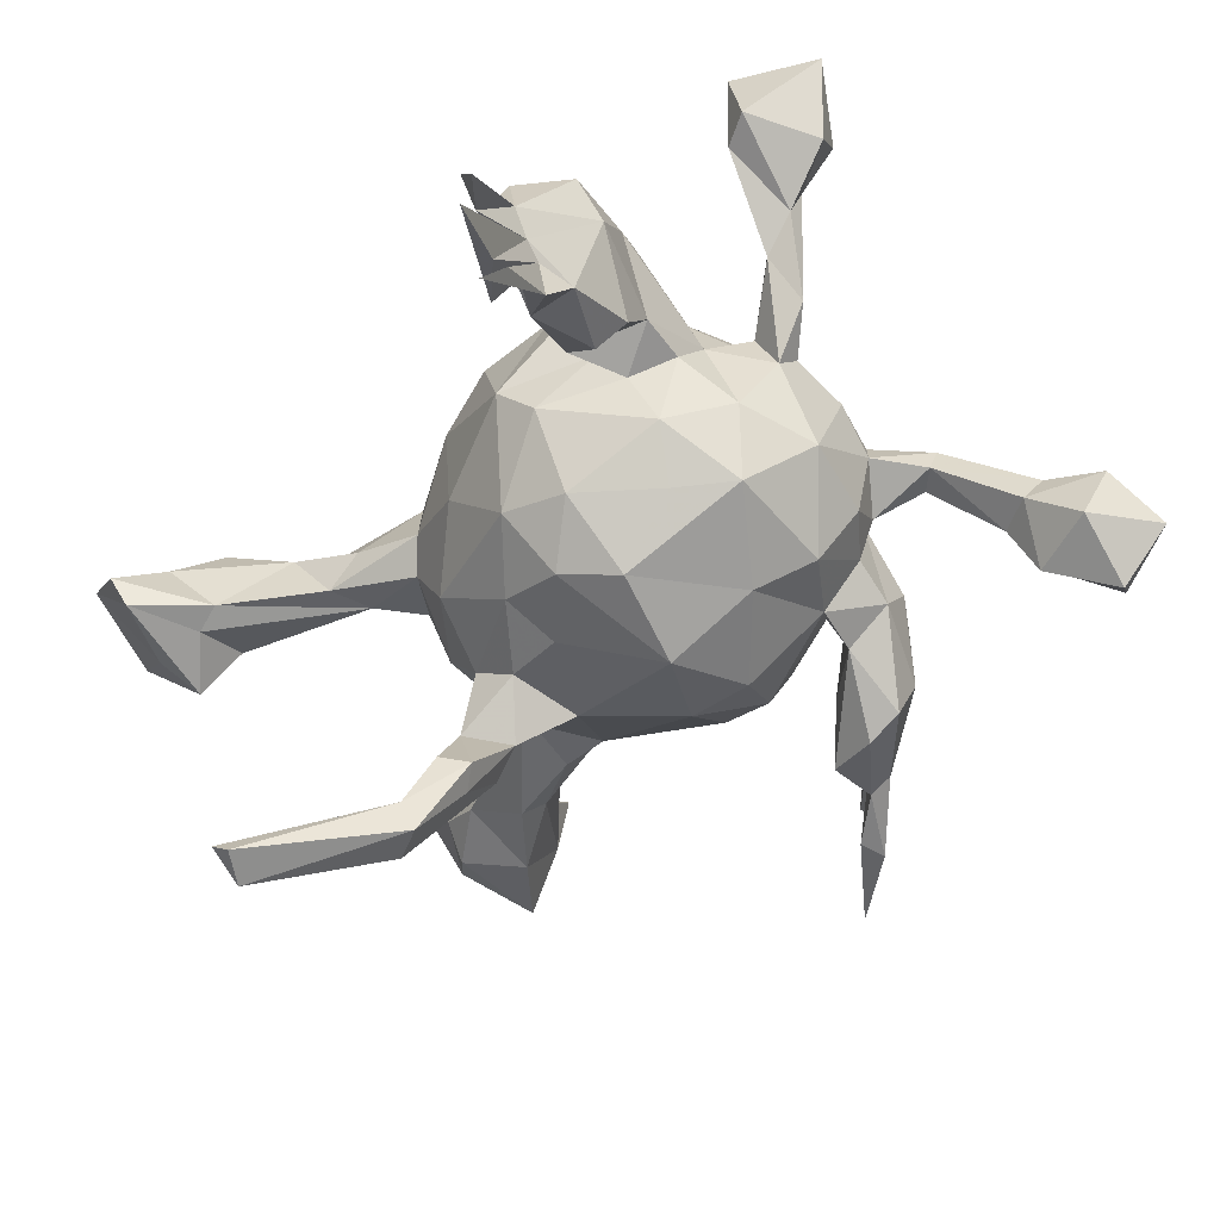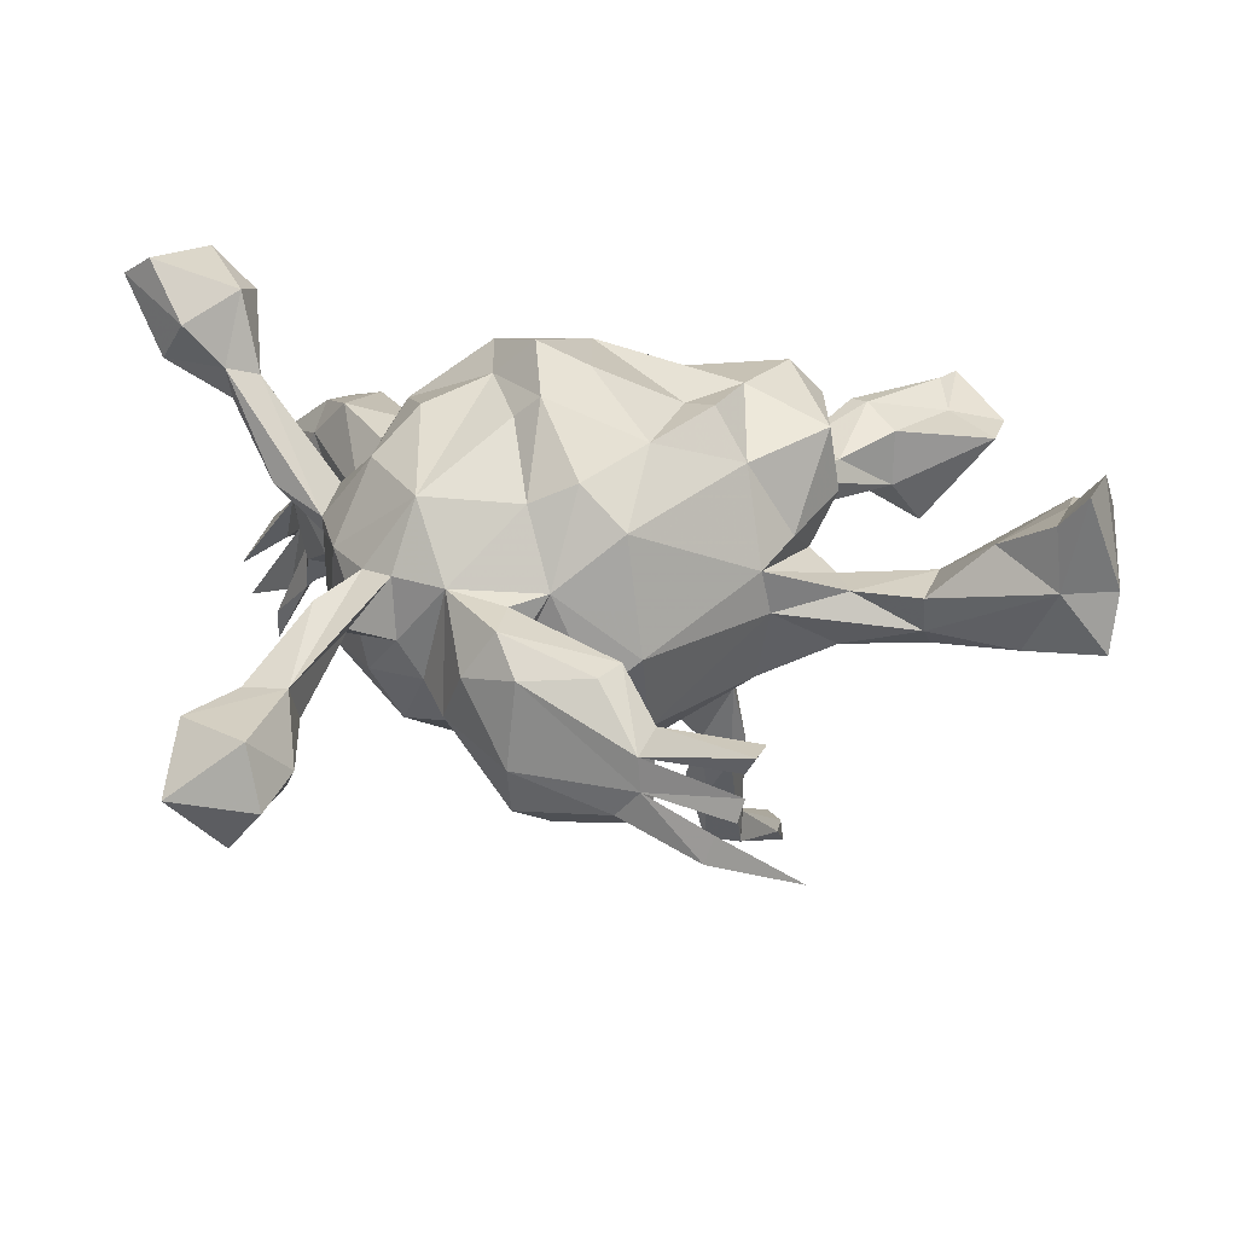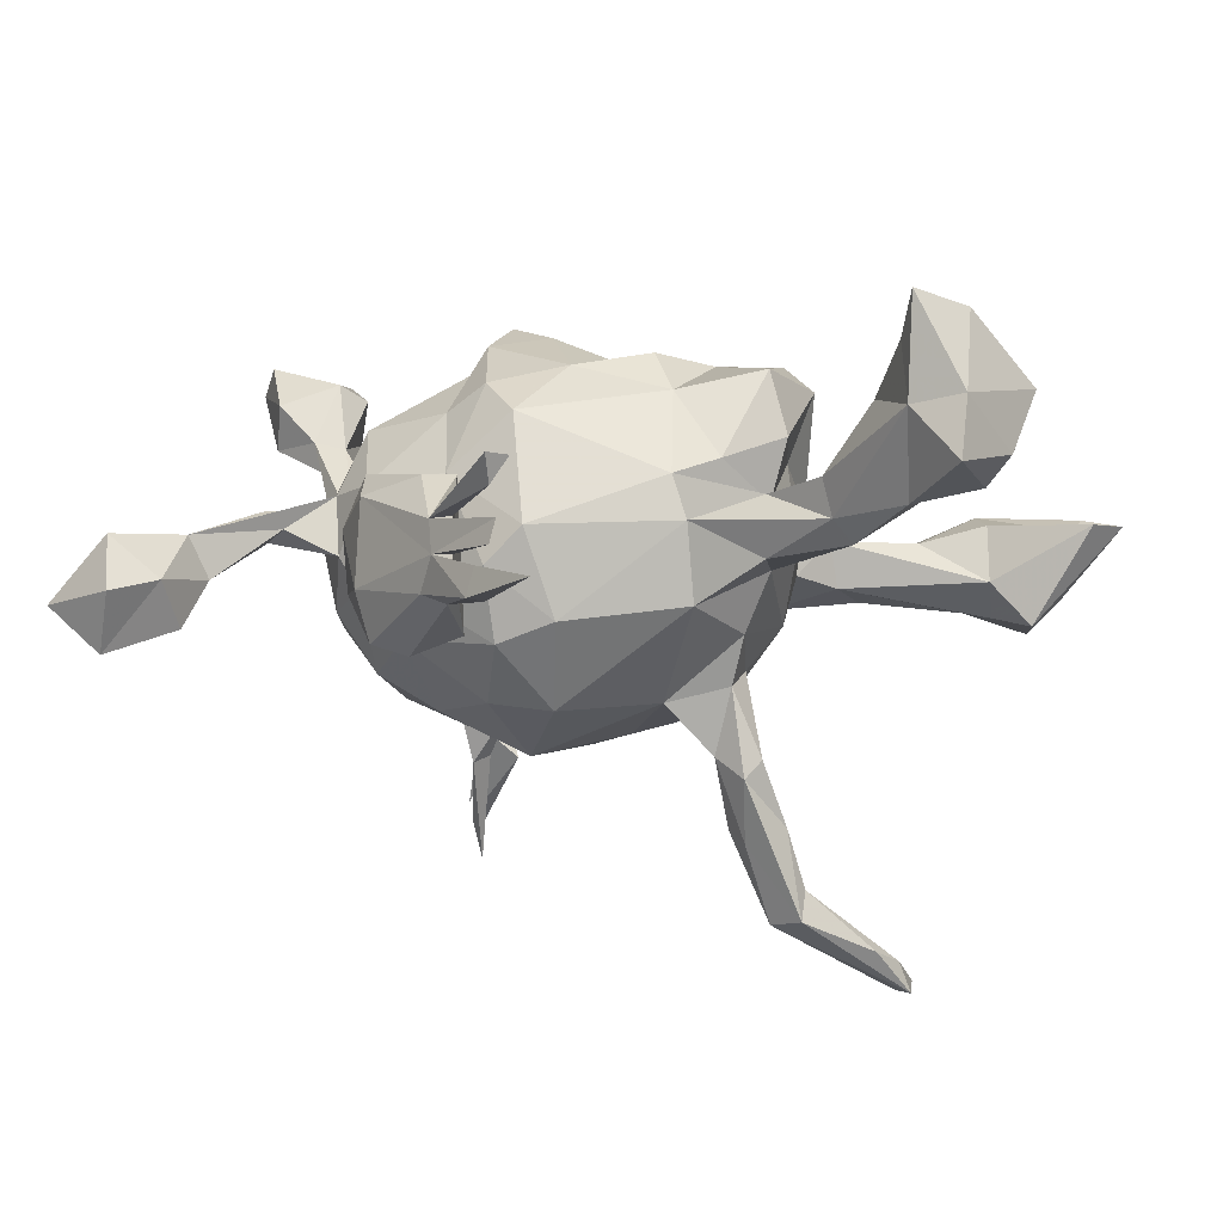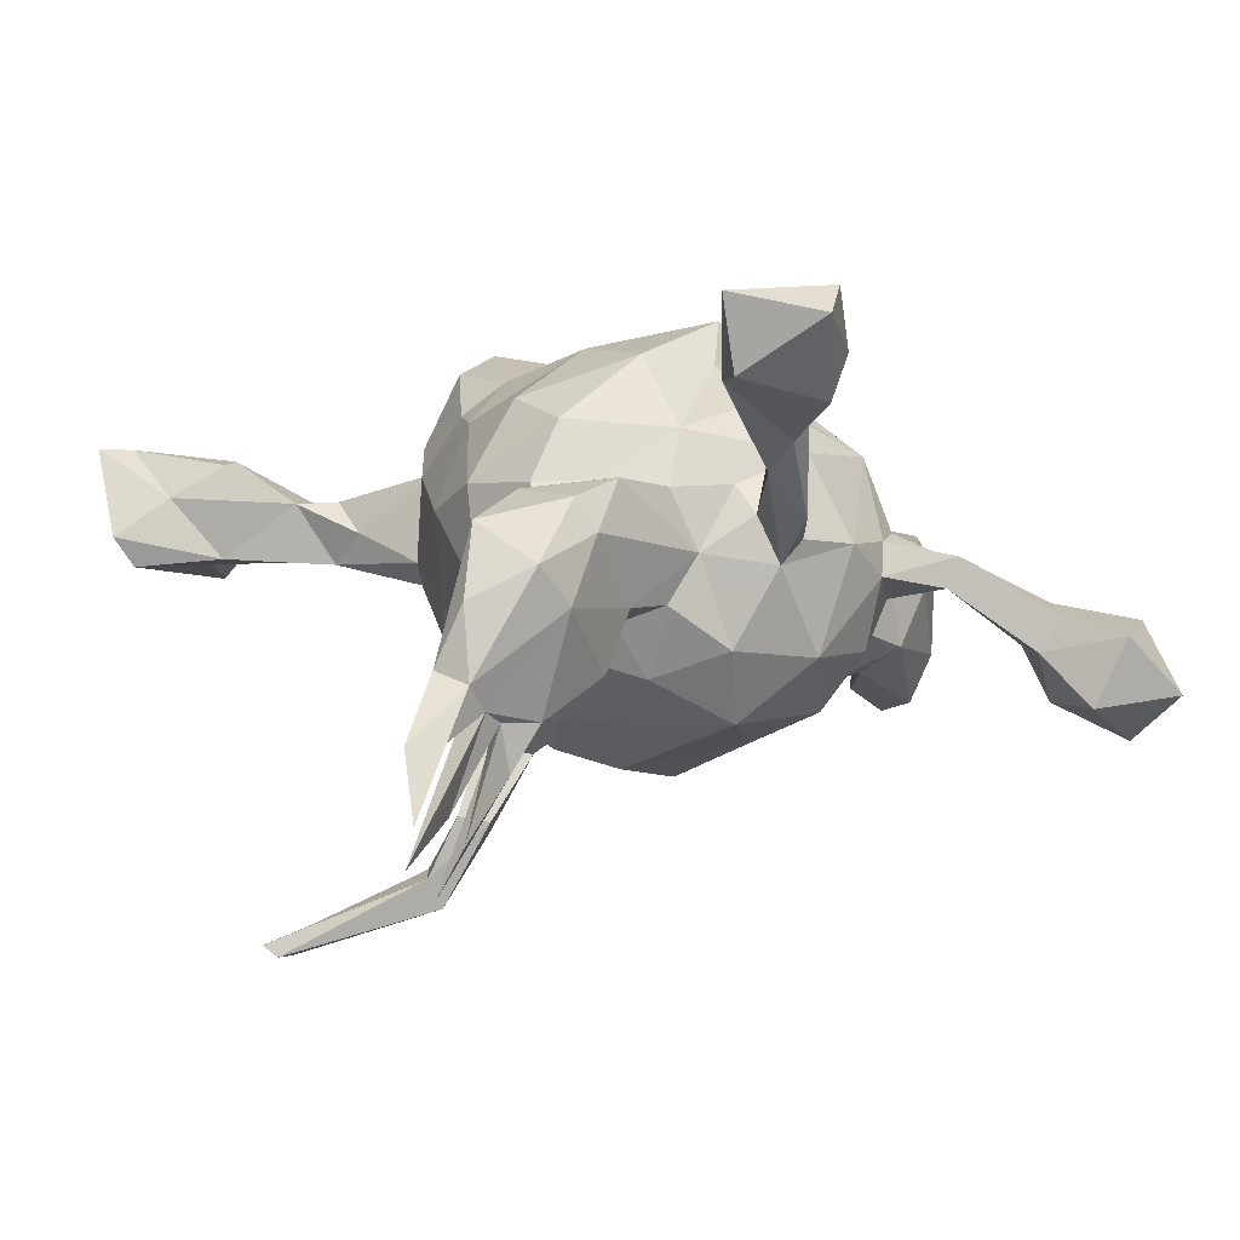
<metadata>
{"format":"obj","ext":"obj","renderer":"f3d","projection":"perspective","resolution":1024,"background":"white","views":[{"elev":-47.8,"azim":55.3,"up":"+Z"},{"elev":18.8,"azim":175.8,"up":"+Z"},{"elev":-17.3,"azim":-153.6,"up":"+Z"},{"elev":10.8,"azim":60.2,"up":"+Z"}]}
</metadata>
<code>
v -0.1843 0.5878 -0.2227
v -0.06746 0.5323 -0.217
v -0.1221 0.5884 -0.05997
v -0.1123 0.5593 -0.09112
v 0.008122 0.4922 -0.09292
v -0.138 0.5565 -0.05618
v -0.1147 0.5461 -0.1275
v -0.08037 0.5354 -0.1786
v -0.1054 0.5454 -0.1595
v 0.004679 0.4905 -0.1389
v -0.07169 0.4927 -0.2107
v -0.01353 0.4614 -0.1697
v -0.01216 0.4678 -0.1346
v 0.03432 0.4647 -0.1785
v -0.01558 0.4729 -0.06156
v 0.001122 0.4555 -0.1935
v 0.4693 0.5191 -0.04992
v -0.01524 0.4751 -0.08774
v 0.01998 0.4032 -0.004894
v 0.4531 0.5359 -0.1347
v 0.4158 0.4713 -0.1063
v 0.02356 0.3731 -0.2082
v -0.5636 0.3248 0.1673
v 0.1037 0.3702 -0.2241
v -0.606 0.2894 -0.0527
v -0.54 0.2897 0.03112
v 0.1555 0.3811 -0.2036
v 0.05196 0.4382 -0.01146
v 0.4975 0.4818 -0.1996
v 0.1503 0.4218 -0.01895
v 0.162 0.411 -0.1386
v 0.5715 0.5023 -0.128
v -0.5097 0.2156 -0.06924
v 0.5503 0.4306 -0.04837
v 0.08961 0.3288 -0.1476
v 0.1712 0.3755 0.02914
v -0.5864 0.1475 -0.03804
v -0.6165 0.29 0.03352
v 0.2372 0.3059 -0.1047
v -0.5326 0.2867 0.12
v 0.4296 0.404 -0.1532
v 0.5323 0.3919 -0.1411
v 0.1533 0.3084 -0.02849
v 0.2154 0.3585 -0.03508
v -0.5637 0.2089 0.1199
v -0.6049 0.2317 0.1694
v -0.3915 0.1704 -0.05497
v 0.1721 0.2864 -0.1489
v -0.6329 0.1771 -0.01108
v -0.4698 0.217 0.0759
v -0.01385 0.2927 -0.04187
v 0.04432 0.2898 -0.08788
v 0.4685 0.3528 -0.07618
v 0.1543 0.3127 0.03915
v -0.02836 0.2271 -0.1567
v 0.1013 0.2911 0.04763
v 0.3936 0.2795 0.0425
v 0.4801 0.3827 -0.03138
v -0.3863 0.1901 -0.003743
v 0.3517 0.2903 0.007558
v -0.4959 0.1044 -0.02185
v 0.2307 0.2801 0.05378
v 0.1658 0.2565 -0.102
v 0.005251 0.2861 0.1215
v 0.05352 0.2398 -0.1801
v -0.1898 0.1703 -0.02554
v -0.5915 0.119 0.1079
v 0.4218 0.4085 -0.02537
v -0.4205 0.1117 0.01013
v -0.6467 0.1115 0.09614
v -0.2846 0.135 -0.08194
v 0.4115 0.37 -0.07842
v -0.2955 0.1566 -0.00228
v -0.2235 0.1338 0.06719
v -0.03041 0.1917 0.2119
v 0.02421 0.1289 -0.2458
v -0.563 0.1057 0.006485
v -0.1753 0.1858 0.03677
v 0.2601 0.242 -0.07817
v -0.1594 0.1457 0.17
v 0.2645 0.2217 0.1574
v 0.06228 0.257 0.1796
v -0.1775 0.1251 -0.1279
v 0.2973 0.2456 0.06082
v 0.1273 0.247 0.1511
v 0.2055 0.2184 -0.1471
v 0.2928 0.243 -0.02539
v 0.3921 0.2648 0.001758
v -0.4064 0.138 -0.08224
v 0.3495 0.1946 0.01651
v 0.2869 0.1453 -0.1653
v -0.2868 0.09044 0.001836
v 0.1045 0.1647 -0.2337
v 0.1055 0.1749 0.2699
v -0.2556 0.04968 0.02623
v -0.12 0.1192 0.2401
v 0.2258 0.08207 -0.2093
v 0.3303 0.1849 -0.08191
v 0.1391 0.1578 0.2408
v 0.334 0.2066 0.05874
v 0.0385 0.1132 0.2931
v -0.1997 0.01296 -0.1386
v -0.2741 0.08813 0.2001
v 0.3716 0.1358 0.06661
v -0.1654 -0.02073 -0.1977
v -0.1682 0.02511 0.245
v -0.08231 0.01802 -0.2202
v -0.2907 0.06779 0.1078
v -0.2473 -0.0313 0.1089
v -0.283 -0.04765 0.2125
v -0.1887 -0.06584 -0.2912
v -0.2486 0.0342 -0.06301
v -0.2523 -0.05553 0.003477
v 0.1096 0.03334 -0.275
v -0.2379 -0.04937 0.2578
v 0.1617 0.06065 0.2728
v 0.1078 0.09889 0.3249
v -0.08531 0.07578 0.2324
v -0.1647 -0.06913 -0.1636
v -0.07334 -0.09248 -0.2131
v -0.1668 -0.05444 -0.3186
v -0.1946 -0.1331 -0.3721
v 0.3322 -0.01081 -0.1553
v -0.2014 -0.1153 -0.09256
v 0.3876 0.0172 0.05183
v -0.1629 -0.116 -0.268
v 0.3818 0.07871 -0.07063
v -0.1396 -0.1147 -0.391
v -0.1104 -0.1273 -0.3665
v -0.124 -0.05323 -0.2827
v 0.3202 0.1008 0.1762
v 0.2717 -0.05684 0.2127
v 0.2552 0.07792 0.2384
v -0.1339 -0.1143 -0.1707
v -0.1998 -0.1797 -0.448
v 0.2709 -0.08203 -0.1588
v -0.1346 -0.1657 -0.3582
v 0.3205 -0.007715 0.1451
v 0.1729 -0.08447 -0.2369
v 0.1566 -0.04468 0.2939
v 0.363 -0.002064 0.1132
v 0.3872 0.04992 0.08156
v 0.4504 0.0135 0.1174
v -0.2436 -0.1908 0.04754
v 0.368 -0.03882 -0.05261
v -0.2758 -0.3278 -0.5272
v 0.4476 -0.04078 0.1772
v -0.2083 -0.1503 -0.01063
v -0.2255 -0.1414 0.08263
v -0.1964 -0.1725 -0.4933
v 0.34 -0.07038 0.06779
v -0.1447 -0.1849 -0.4903
v -0.213 -0.1164 0.2375
v -0.1517 -0.2043 -0.4465
v 0.1082 -0.1468 -0.2165
v -0.1389 -0.2128 -0.03392
v 0.01133 -0.1618 -0.1853
v -0.2159 -0.1695 0.1391
v 0.5617 -0.006561 0.3269
v 0.3113 -0.125 -0.08973
v -0.2642 -0.273 -0.5224
v 0.5097 -0.02456 0.2651
v -0.09693 -0.1058 0.2376
v -0.1096 -0.1662 0.194
v 0.02604 -0.05355 0.2899
v -0.0185 -0.2014 0.1965
v -0.2588 -0.2789 0.06851
v -0.2456 -0.3896 -0.5556
v -0.1422 -0.2095 0.1116
v 0.3086 -0.09408 0.1468
v 0.08891 -0.1904 0.2389
v 0.5023 -0.04084 0.2201
v 0.4647 -0.04018 0.2516
v 0.346 -0.1188 0.008519
v -0.09457 -0.1997 -0.1091
v 0.6022 -0.04731 0.408
v 0.2975 -0.1653 -0.01855
v 0.4685 -0.1055 0.3518
v 0.4969 -0.1371 0.2963
v -0.5818 -0.3338 0.06424
v -0.1027 -0.2371 0.00468
v 0.5911 -0.04992 0.2741
v 0.1875 -0.1857 -0.1577
v -0.4298 -0.3258 -0.000776
v 0.486 -0.05271 0.3634
v 0.00707 -0.2538 -0.04105
v -0.4781 -0.359 -0.06383
v 0.0982 -0.2263 -0.1378
v -0.2003 -0.276 0.03333
v 0.1852 -0.1791 0.2234
v -0.431 -0.3208 0.08188
v 0.2063 -0.2317 0.1499
v -0.3439 -0.2759 0.05418
v 0.2064 -0.2488 -0.0476
v -0.24 -0.2237 -0.01305
v -0.6066 -0.3935 0.07513
v 0.3944 -0.2321 -0.05791
v -0.2442 -0.291 -0.0151
v 0.3599 -0.1939 0.1713
v 0.2787 -0.2476 -0.00626
v 0.4045 -0.2474 0.1159
v -0.2661 -0.4027 -0.5414
v -0.5018 -0.4178 -0.01302
v 0.3532 -0.2537 -0.08528
v 0.6392 -0.08261 0.3811
v -0.2915 -0.3278 0.06545
v 0.2711 -0.1954 0.0376
v 0.369 -0.1835 0.01436
v 0.5483 -0.1519 0.3053
v 0.2637 -0.2374 0.09941
v -0.2832 -0.3515 -0.5689
v 0.006334 -0.2643 0.09017
v 0.1628 -0.282 0.005715
v 0.09864 -0.2635 0.137
v -0.4102 -0.4635 0.06839
v -0.3968 -0.3703 0.1138
v 0.2566 -0.1512 0.1545
v -0.5261 -0.4148 0.08679
v 0.5291 -0.1574 0.4014
v 0.4481 -0.3066 0.03918
v -0.3771 -0.3941 0.1129
v 0.4238 -0.3332 -0.0974
v -0.4036 -0.4057 -0.0286
v 0.3198 -0.3749 0.06549
v -0.3599 -0.4081 -0.01423
v 0.3451 -0.3464 -0.0782
v 0.3853 -0.2676 0.1579
v 0.2938 -0.2598 0.1202
v -0.523 -0.4723 0.1224
v 0.429 -0.378 -0.1544
v 0.4506 -0.3504 0.09428
v 0.4129 -0.4026 -0.1389
v 0.3899 -0.4107 -0.06775
v 0.3099 -0.3017 0.1594
v 0.4258 -0.3877 -0.09139
v 0.3522 -0.3841 0.1347
v -0.5547 -0.5124 0.123
v -0.4259 -0.5418 0.01819
v -0.4199 -0.5145 -0.02518
v 0.4367 -0.4127 -0.07401
v 0.4042 -0.4628 -0.02567
v 0.4165 -0.429 0.05342
v 0.4767 -0.462 -0.2185
v 0.4472 -0.4383 -0.03766
v 0.4561 -0.4707 -0.1864
v 0.4793 -0.5011 -0.2757
v 0.4602 -0.5005 -0.1141
v 0.4792 -0.5358 -0.09055
v 0.5206 -0.5569 -0.2215
v 0.3742 -0.4216 -0.1422
v 0.5324 -0.5507 -0.1692
v 0.01673 -0.08661 -0.2263
f 205 159 176
f 185 176 159
f 219 205 176
f 182 159 205
f 116 99 94
f 85 94 99
f 117 116 94
f 81 99 116
f 140 116 117
f 165 140 117
f 132 116 140
f 171 140 165
f 101 165 117
f 178 219 185
f 176 185 219
f 173 178 185
f 179 219 178
f 219 209 205
f 182 205 209
f 179 209 219
f 162 185 159
f 45 46 70
f 38 70 46
f 67 45 70
f 40 46 45
f 23 38 46
f 40 23 46
f 26 38 23
f 26 23 40
f 117 94 101
f 75 101 94
f 77 67 70
f 50 45 67
f 50 40 45
f 213 188 194
f 183 194 188
f 207 213 194
f 186 188 213
f 155 183 188
f 160 194 183
f 65 52 63
f 56 63 52
f 86 65 63
f 55 52 65
f 48 35 22
f 19 22 35
f 24 48 22
f 43 35 48
f 16 24 22
f 27 48 24
f 27 24 14
f 16 14 24
f 31 27 14
f 10 31 14
f 39 27 31
f 2 10 14
f 30 31 10
f 16 2 14
f 11 2 16
f 8 10 2
f 175 188 186
f 212 186 213
f 76 55 65
f 93 76 65
f 83 55 76
f 51 52 55
f 22 13 12
f 10 12 13
f 16 22 12
f 19 13 22
f 11 16 12
f 1 11 12
f 1 8 2
f 12 10 8
f 1 2 11
f 175 157 188
f 155 188 157
f 134 157 175
f 107 83 76
f 66 55 83
f 8 1 12
f 120 157 134
f 124 134 175
f 126 120 134
f 252 157 120
f 105 102 107
f 83 107 102
f 130 105 107
f 119 102 105
f 112 83 102
f 114 107 76
f 134 124 119
f 102 119 124
f 126 134 119
f 111 126 119
f 111 119 105
f 42 29 32
f 20 32 29
f 34 42 32
f 41 29 42
f 53 41 42
f 21 29 41
f 20 29 21
f 72 21 41
f 248 241 247
f 233 247 241
f 251 248 247
f 244 241 248
f 251 244 248
f 247 244 251
f 242 241 244
f 240 244 247
f 120 130 107
f 121 105 130
f 239 223 225
f 195 225 223
f 238 239 225
f 187 223 239
f 203 187 239
f 184 223 187
f 196 187 203
f 237 203 239
f 17 34 32
f 53 42 34
f 20 17 32
f 68 34 17
f 58 53 34
f 72 41 53
f 88 72 53
f 21 17 20
f 68 21 72
f 231 242 244
f 236 241 242
f 220 231 244
f 236 242 231
f 233 240 247
f 220 244 240
f 201 231 220
f 222 220 240
f 222 197 220
f 208 220 197
f 204 197 222
f 145 123 127
f 91 127 123
f 125 145 127
f 160 123 145
f 127 91 98
f 79 98 91
f 90 127 98
f 224 233 241
f 233 224 226
f 200 226 224
f 235 233 226
f 226 200 204
f 197 204 200
f 222 226 204
f 208 197 200
f 177 160 174
f 145 174 160
f 208 177 174
f 194 160 177
f 151 174 145
f 136 123 160
f 86 79 91
f 87 98 79
f 39 79 86
f 97 86 91
f 228 200 224
f 207 194 177
f 136 160 183
f 139 136 183
f 48 86 63
f 93 65 86
f 39 48 27
f 86 48 39
f 44 39 31
f 97 93 86
f 235 222 240
f 249 240 233
f 129 152 128
f 150 128 152
f 130 129 128
f 154 152 129
f 112 92 61
f 69 61 92
f 89 112 61
f 95 92 112
f 191 184 180
f 187 180 184
f 218 191 180
f 193 184 191
f 196 218 180
f 216 191 218
f 229 216 218
f 237 229 218
f 221 216 229
f 196 203 237
f 238 237 239
f 215 237 238
f 229 237 215
f 225 215 238
f 37 61 77
f 69 77 61
f 49 37 77
f 33 61 37
f 67 77 69
f 193 191 216
f 215 221 229
f 206 221 215
f 47 26 59
f 50 59 26
f 73 47 59
f 33 26 47
f 89 33 47
f 25 26 33
f 40 50 26
f 69 59 50
f 67 69 50
f 73 59 69
f 73 69 92
f 167 144 193
f 184 193 144
f 206 167 193
f 169 144 167
f 216 206 193
f 189 167 206
f 221 206 216
f 225 206 215
f 66 47 73
f 78 66 73
f 71 47 66
f 78 73 92
f 198 189 206
f 169 167 189
f 51 66 78
f 95 78 92
f 95 74 78
f 80 78 74
f 108 74 95
f 109 108 95
f 103 74 108
f 113 109 95
f 110 108 109
f 112 113 95
f 149 109 113
f 148 149 113
f 110 109 149
f 169 149 144
f 148 144 149
f 158 149 169
f 164 158 169
f 110 149 158
f 153 158 164
f 166 164 169
f 181 169 189
f 154 137 135
f 122 135 137
f 146 154 135
f 129 137 154
f 150 135 122
f 126 122 137
f 121 128 150
f 211 150 152
f 161 135 150
f 121 150 122
f 111 121 122
f 130 128 121
f 168 152 154
f 202 168 154
f 211 152 168
f 161 146 135
f 202 154 146
f 211 168 202
f 211 202 146
f 211 146 161
f 211 161 150
f 56 54 43
f 19 43 54
f 63 56 43
f 62 54 56
f 228 217 207
f 210 207 217
f 200 228 207
f 234 217 228
f 249 245 240
f 235 240 245
f 250 245 249
f 245 250 235
f 233 235 250
f 249 233 250
f 246 243 232
f 235 232 243
f 230 246 232
f 230 243 246
f 235 243 230
f 226 230 232
f 137 129 126
f 130 126 129
f 111 122 126
f 105 121 111
f 230 222 235
f 187 196 180
f 237 218 196
f 103 80 74
f 64 78 80
f 214 190 171
f 140 171 190
f 166 214 171
f 192 190 214
f 25 38 26
f 49 38 25
f 37 49 25
f 70 38 49
f 77 70 49
f 110 103 108
f 153 110 158
f 115 110 153
f 106 80 103
f 163 153 164
f 51 78 64
f 75 64 80
f 82 64 75
f 96 75 80
f 166 163 164
f 165 163 166
f 165 166 171
f 212 214 166
f 82 56 64
f 51 64 56
f 85 56 82
f 94 85 82
f 62 56 85
f 94 82 75
f 81 85 99
f 62 85 81
f 133 81 116
f 190 132 140
f 133 116 132
f 217 132 190
f 232 235 226
f 226 222 230
f 139 123 136
f 123 97 91
f 139 97 123
f 155 139 183
f 114 97 139
f 93 97 114
f 155 114 139
f 76 93 114
f 252 155 157
f 155 252 114
f 107 114 252
f 120 107 252
f 126 130 120
f 33 37 25
f 172 147 143
f 125 143 147
f 162 172 143
f 179 147 172
f 142 143 125
f 141 125 147
f 162 143 142
f 173 162 142
f 104 142 125
f 90 88 57
f 58 57 88
f 100 90 57
f 87 88 90
f 100 57 68
f 58 68 57
f 84 100 68
f 236 231 227
f 201 227 231
f 234 236 227
f 199 227 201
f 151 199 201
f 234 227 199
f 170 199 151
f 208 151 201
f 151 125 141
f 173 141 147
f 145 125 151
f 138 151 141
f 131 138 141
f 170 151 138
f 142 141 173
f 179 173 147
f 127 104 125
f 131 142 104
f 104 90 100
f 81 104 100
f 127 90 104
f 84 87 62
f 79 62 87
f 81 84 62
f 60 87 84
f 68 60 84
f 88 87 60
f 81 100 84
f 72 60 68
f 236 234 224
f 228 224 234
f 241 236 224
f 217 199 170
f 62 36 54
f 19 54 36
f 44 36 62
f 63 43 48
f 118 165 101
f 83 71 66
f 112 71 83
f 6 3 4
f 5 4 3
f 18 6 4
f 15 3 6
f 5 18 4
f 15 6 18
f 55 66 51
f 212 169 181
f 186 212 181
f 166 169 212
f 156 186 181
f 5 3 15
f 19 15 18
f 13 18 5
f 19 5 15
f 13 19 18
f 28 5 19
f 214 212 213
f 192 214 213
f 36 28 19
f 30 5 28
f 10 5 30
f 36 30 28
f 210 192 213
f 44 30 36
f 43 19 35
f 210 213 207
f 192 210 217
f 31 30 44
f 39 44 62
f 118 101 75
f 163 165 106
f 118 106 165
f 115 163 106
f 96 118 75
f 106 118 96
f 80 106 96
f 198 181 189
f 156 181 198
f 195 156 198
f 148 156 195
f 225 195 198
f 124 156 148
f 144 148 195
f 124 148 113
f 112 124 113
f 102 124 112
f 89 47 71
f 184 144 195
f 89 71 112
f 198 206 225
f 184 195 223
f 33 89 61
f 88 53 58
f 34 68 58
f 68 17 21
f 177 200 207
f 79 39 62
f 90 98 87
f 208 174 151
f 200 177 208
f 88 60 72
f 220 208 201
f 209 179 172
f 182 172 162
f 159 182 162
f 209 172 182
f 185 162 173
f 131 141 142
f 138 131 132
f 133 132 131
f 170 138 132
f 81 131 104
f 133 131 81
f 217 234 199
f 132 217 170
f 192 217 190
f 52 51 56
f 7 5 10
f 9 10 13
f 7 13 5
f 9 13 7
f 7 10 9
f 186 156 175
f 124 175 156
f 115 153 163
f 103 115 106
f 103 110 115
f 179 178 173

</code>
